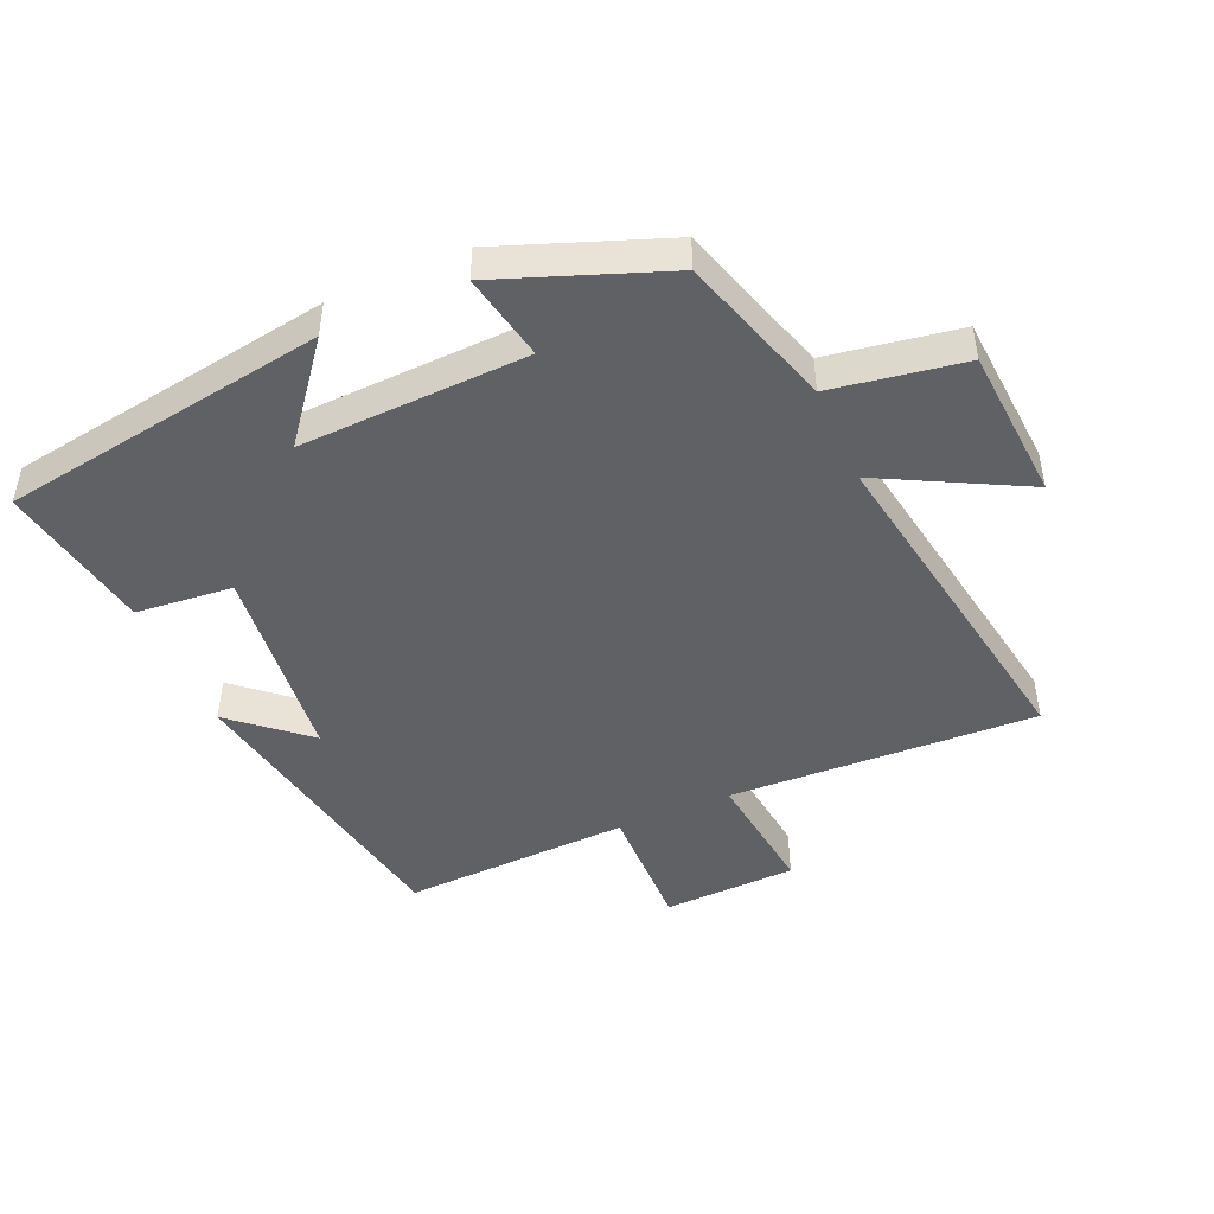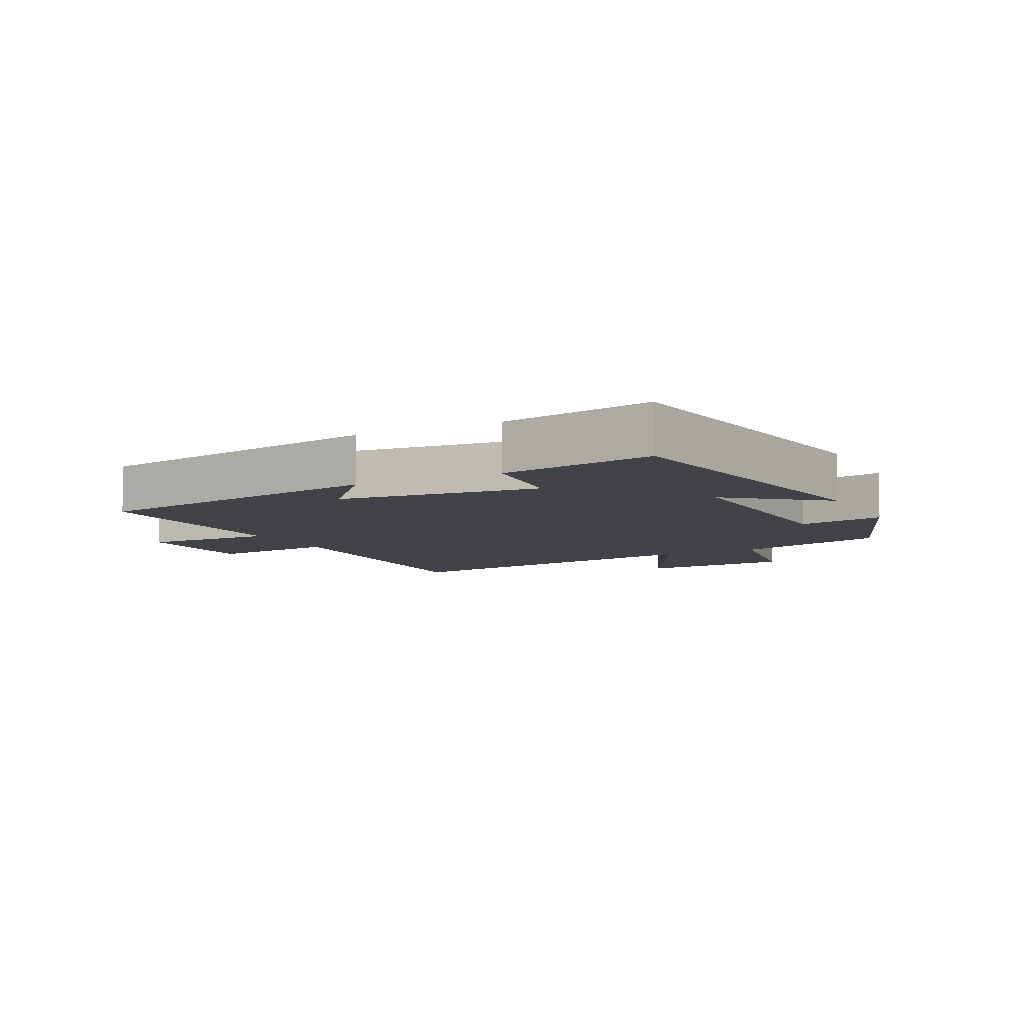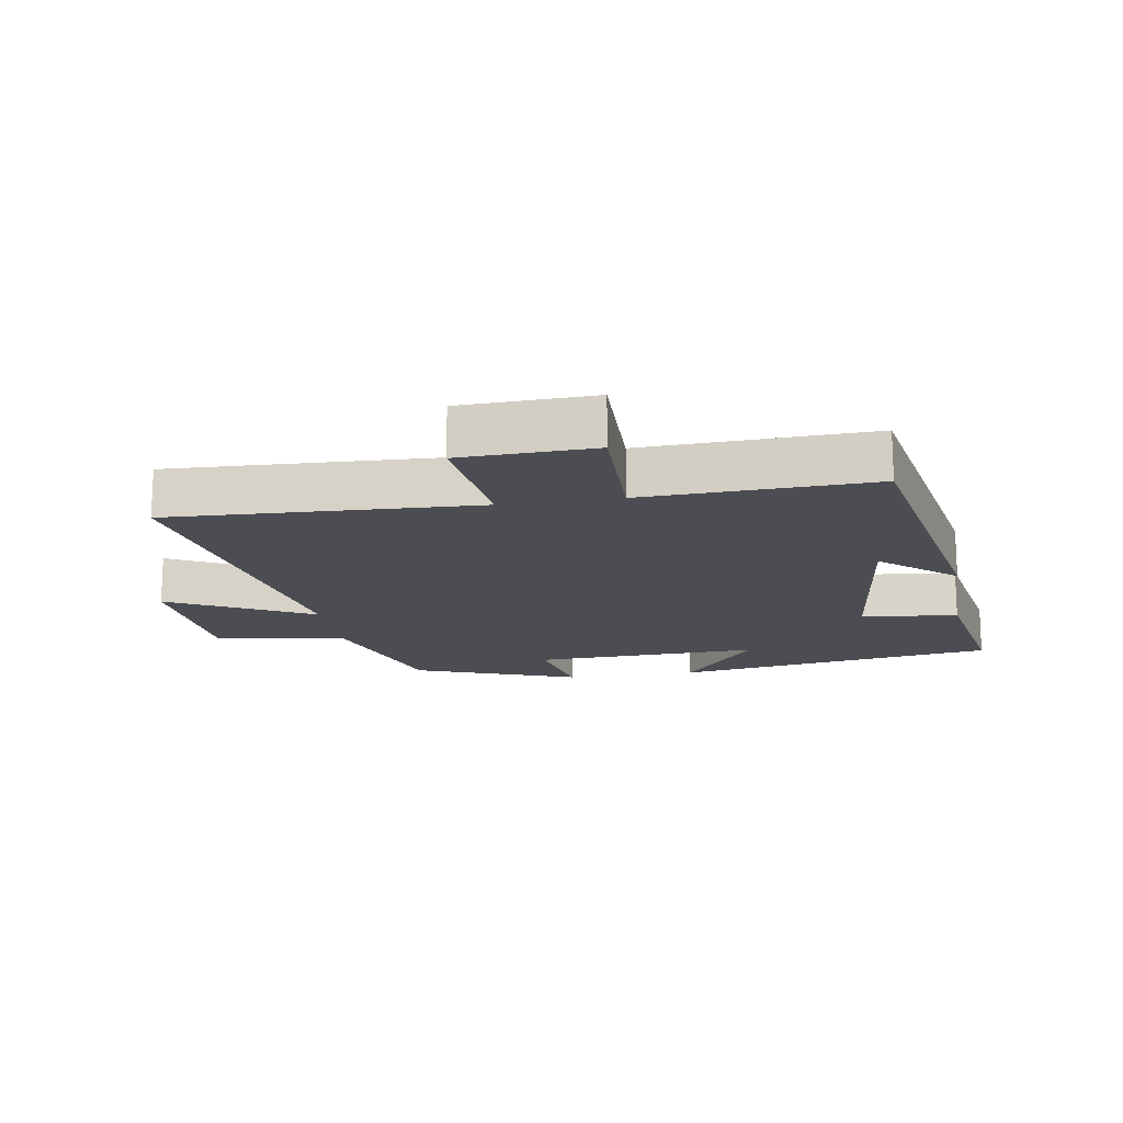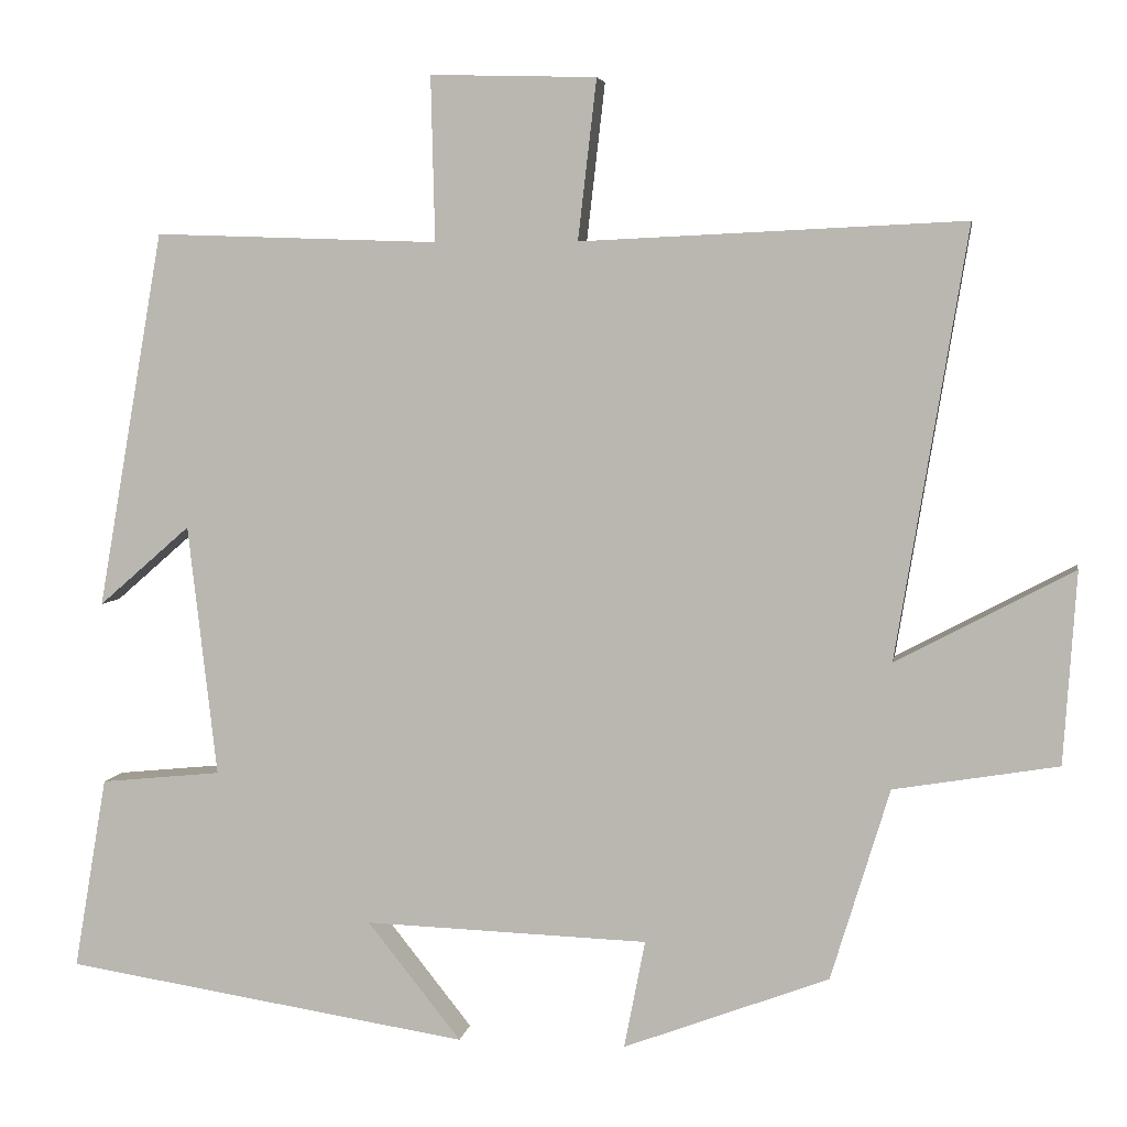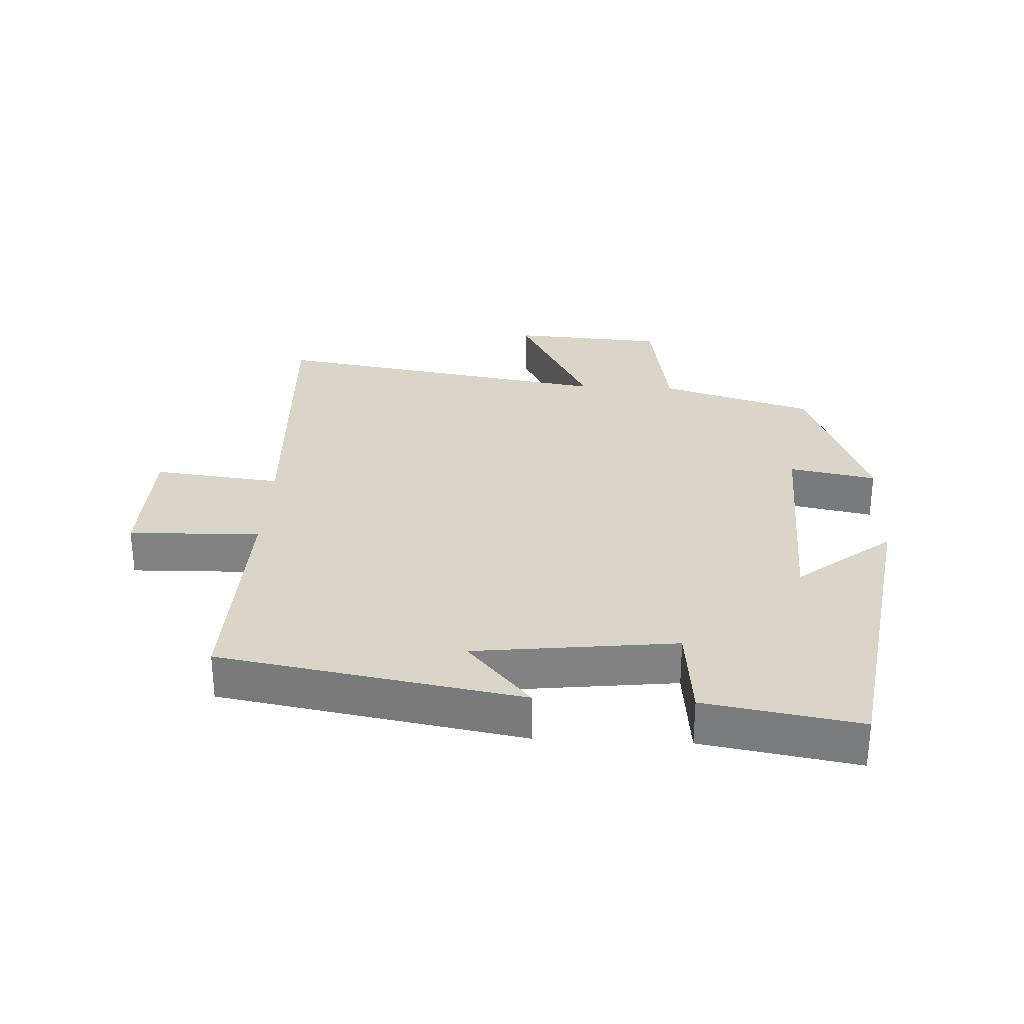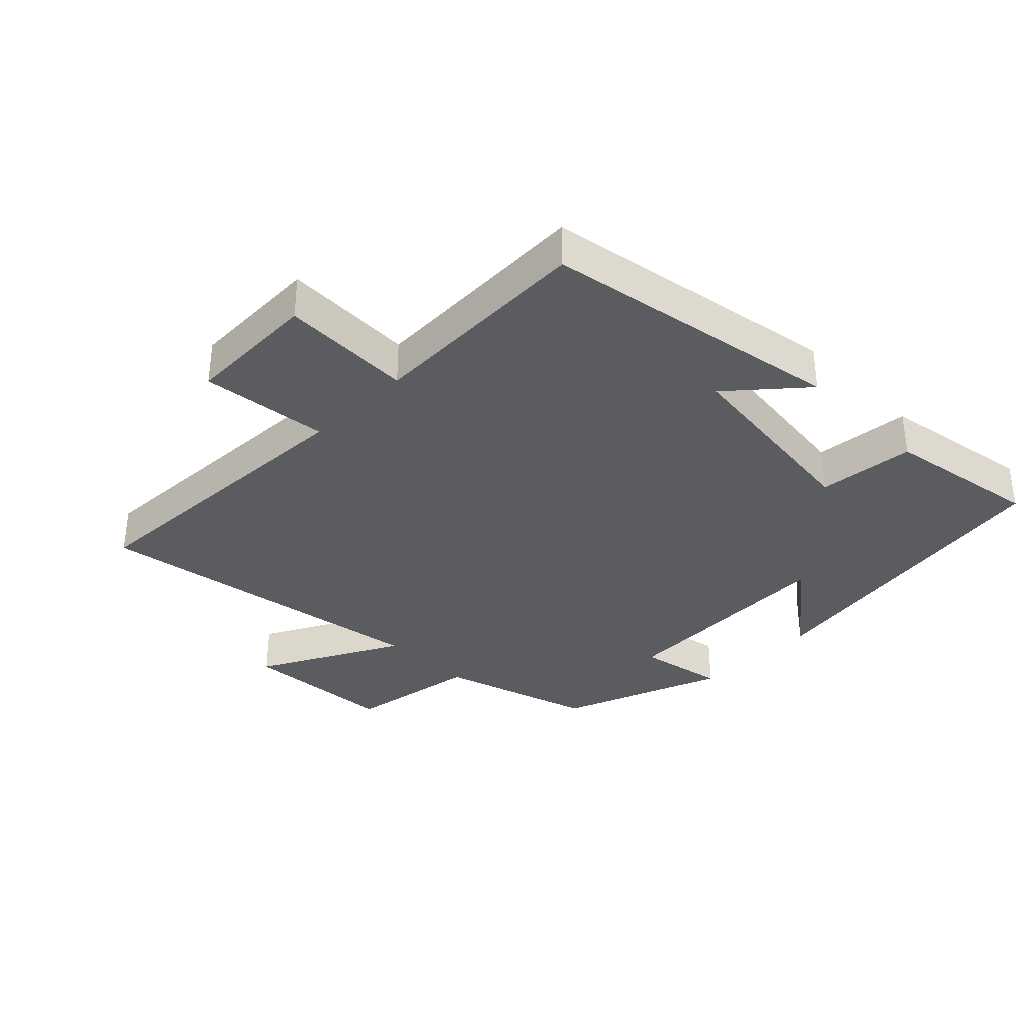
<metadata>
{"format":"obj","ext":"obj","renderer":"f3d","projection":"perspective","resolution":1024,"background":"white","views":[{"elev":-46.5,"azim":-156.2,"up":"+Y"},{"elev":-7.6,"azim":117.0,"up":"+Y"},{"elev":-16.4,"azim":9.6,"up":"+Y"},{"elev":4.9,"azim":-170.7,"up":"+Z"},{"elev":29.4,"azim":92.8,"up":"+Y"},{"elev":-35.1,"azim":44.9,"up":"+Y"}]}
</metadata>
<code>
v -0.427 0.07 -0.404
v -0.5 0.07 -0.166
v -0.704 0.07 -0.132
v -0.72 0.07 0.106
v -0.5 0.07 -0.01
v -0.588 0.07 0.522
v -0.113 0.07 0.5
v -0.136 0.07 0.698
v 0.07 0.07 0.704
v 0.065 0.07 0.5
v 0.418 0.07 0.512
v 0.5 0.07 0.045
v 0.386 0.07 0.144
v 0.35 0.07 -0.168
v 0.5 0.07 -0.183
v 0.541 0.07 -0.422
v 0.038 0.07 -0.5
v 0.154 0.07 -0.354
v -0.198 0.07 -0.366
v -0.172 0.07 -0.5
v -0.427 0 -0.404
v -0.5 0 -0.166
v -0.704 0 -0.132
v -0.72 0 0.106
v -0.5 0 -0.01
v -0.588 0 0.522
v -0.113 0 0.5
v -0.136 0 0.698
v 0.07 0 0.704
v 0.065 0 0.5
v 0.418 0 0.512
v 0.5 0 0.045
v 0.386 0 0.144
v 0.35 0 -0.168
v 0.5 0 -0.183
v 0.541 0 -0.422
v 0.038 0 -0.5
v 0.154 0 -0.354
v -0.198 0 -0.366
v -0.172 0 -0.5
f 19 20 1 2
f 18 19 2
f 15 16 17 18
f 14 15 18 2
f 13 14 2 3
f 10 11 12 13
f 7 8 9 10
f 7 10 13
f 5 6 7 13
f 3 4 5
f 3 5 13
f 22 21 40 39
f 22 39 38
f 38 37 36 35
f 22 38 35 34
f 23 22 34 33
f 33 32 31 30
f 30 29 28 27
f 33 30 27
f 33 27 26 25
f 25 24 23
f 33 25 23
f 1 21 22 2
f 2 22 23 3
f 3 23 24 4
f 4 24 25 5
f 5 25 26 6
f 6 26 27 7
f 7 27 28 8
f 8 28 29 9
f 9 29 30 10
f 10 30 31 11
f 11 31 32 12
f 12 32 33 13
f 13 33 34 14
f 14 34 35 15
f 15 35 36 16
f 16 36 37 17
f 17 37 38 18
f 18 38 39 19
f 19 39 40 20
f 20 40 21 1

</code>
